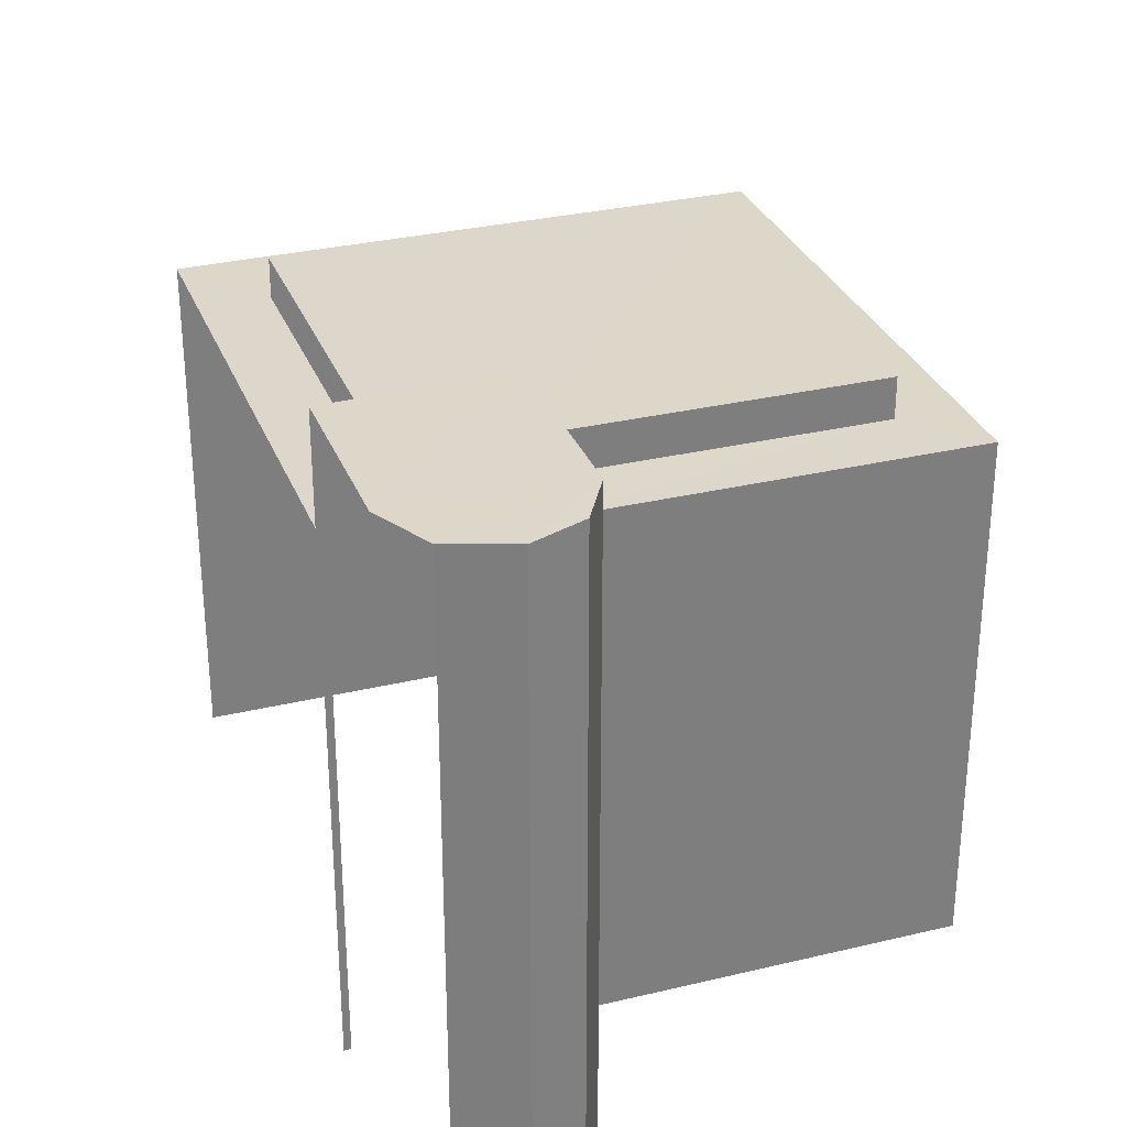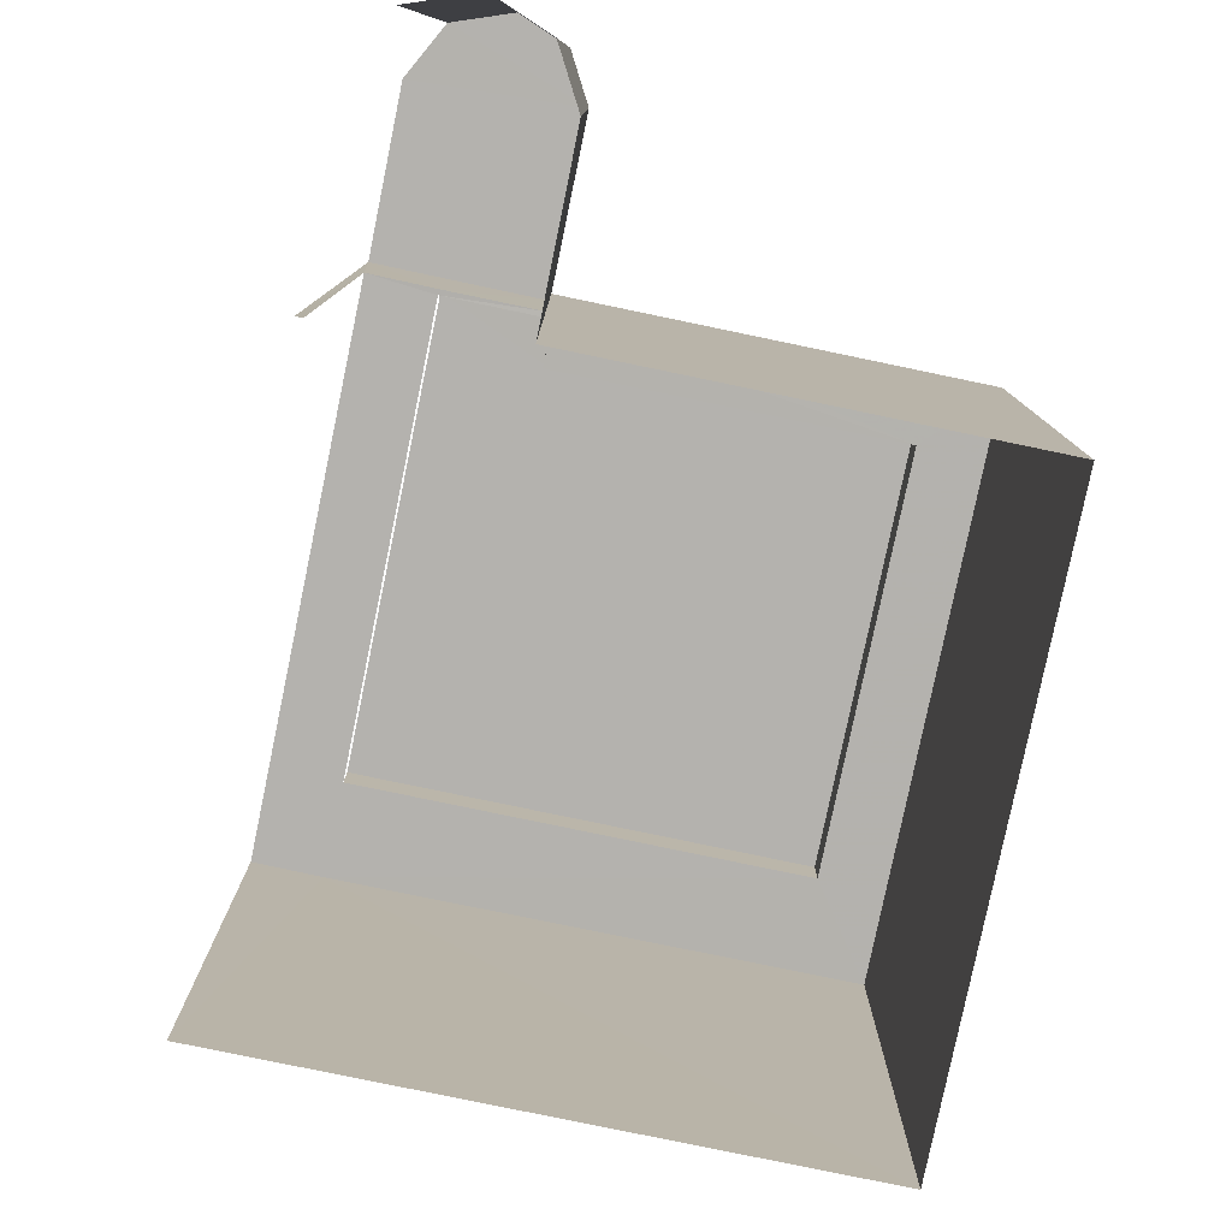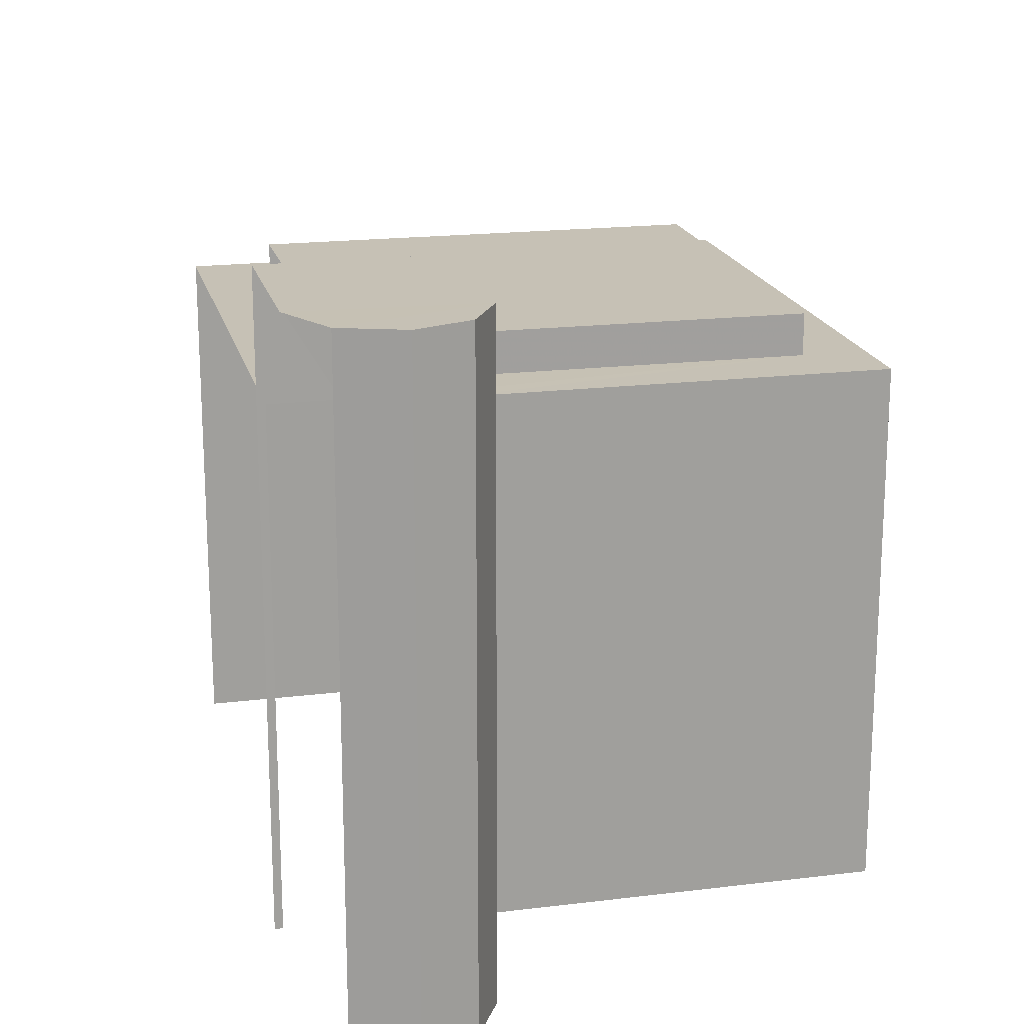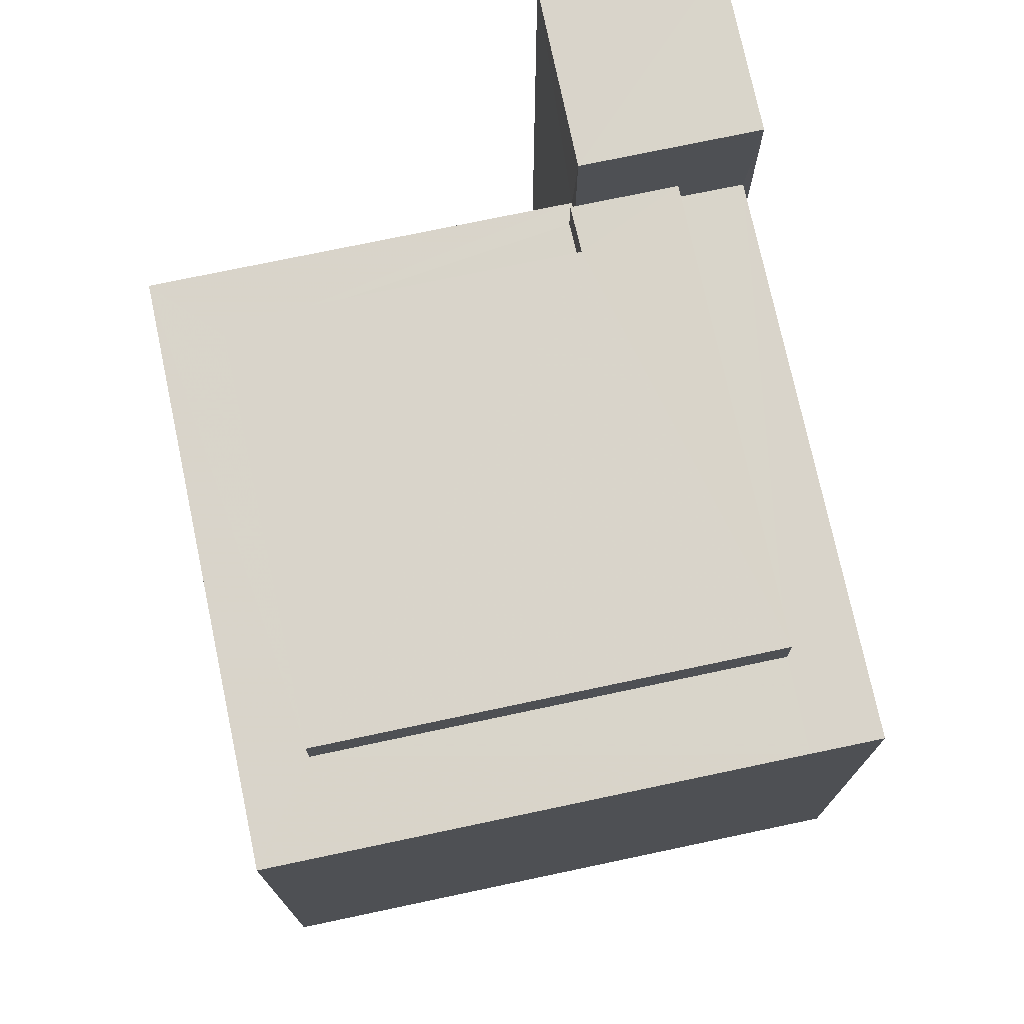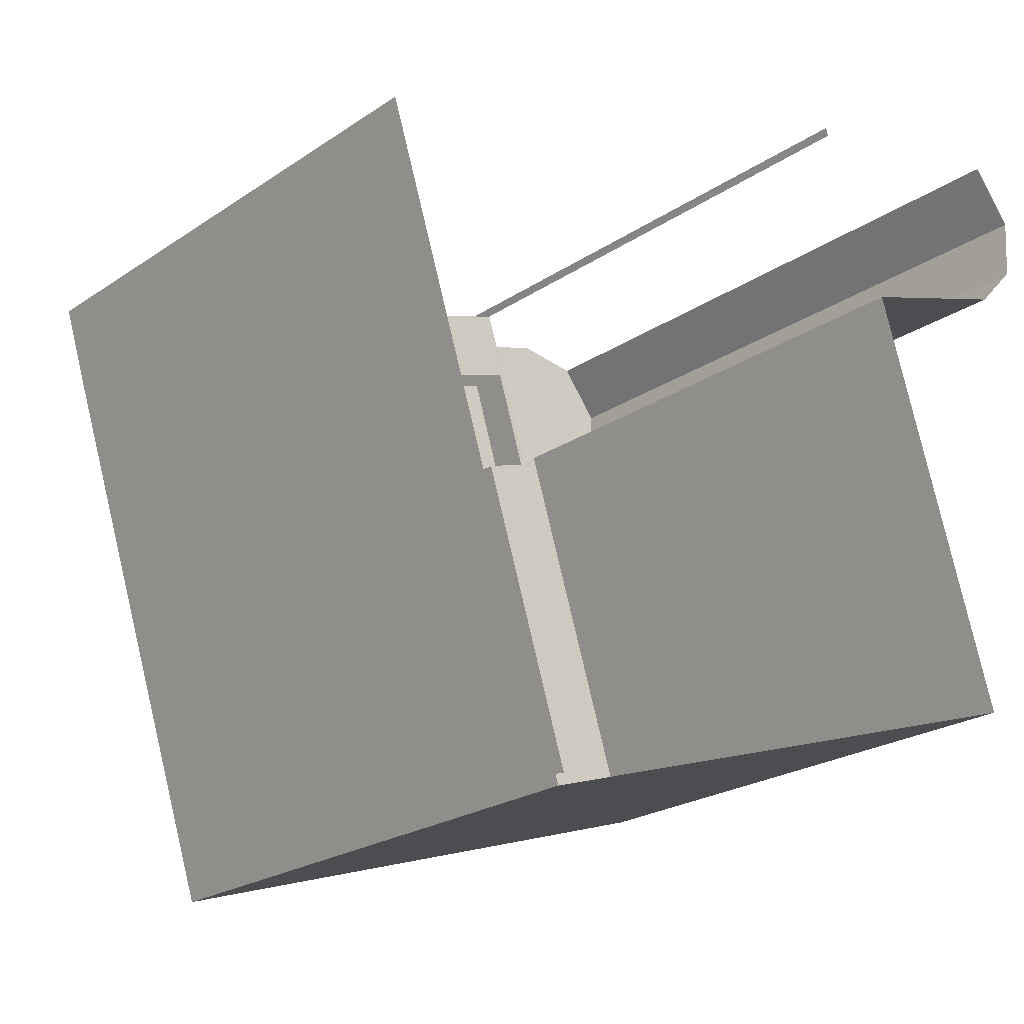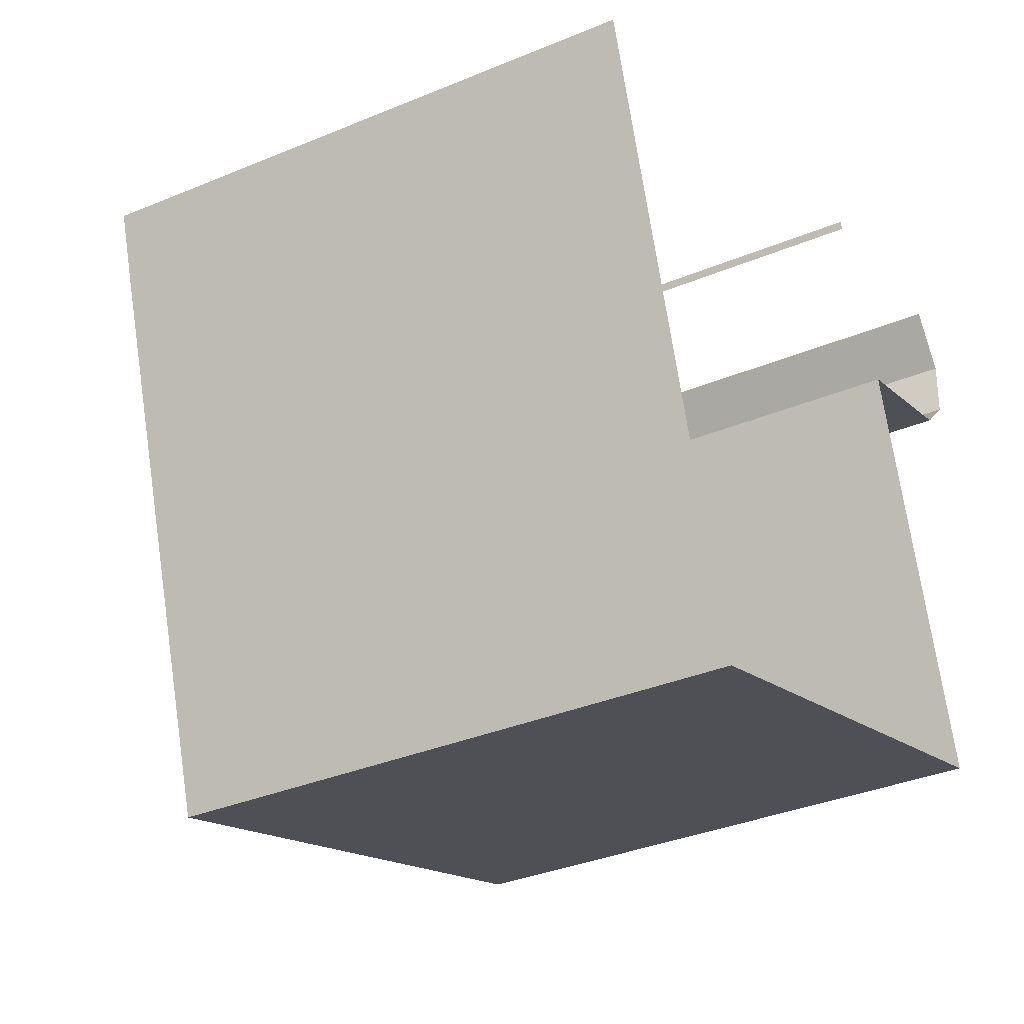
<metadata>
{"format":"obj","ext":"obj","renderer":"f3d","projection":"perspective","resolution":1024,"background":"white","views":[{"elev":30.8,"azim":-126.4,"up":"+Z"},{"elev":-79.7,"azim":-119.1,"up":"+Z"},{"elev":18.7,"azim":-120.6,"up":"+Z"},{"elev":74.8,"azim":60.7,"up":"+Z"},{"elev":-22.0,"azim":139.8,"up":"+Y"},{"elev":-34.6,"azim":119.2,"up":"+Y"}]}
</metadata>
<code>
v -2.248e+05 -1.277e+05 14.05
v -2.248e+05 -1.277e+05 14.05
v -2.248e+05 -1.277e+05 14.05
v -2.248e+05 -1.277e+05 14.05
v -2.248e+05 -1.277e+05 14.05
v -2.248e+05 -1.277e+05 14.05
v -2.248e+05 -1.277e+05 14.05
v -2.248e+05 -1.277e+05 14.05
v -2.248e+05 -1.277e+05 14.05
v -2.248e+05 -1.277e+05 14.05
v -2.248e+05 -1.277e+05 14.05
v -2.248e+05 -1.277e+05 26.84
v -2.248e+05 -1.277e+05 26.84
v -2.248e+05 -1.277e+05 26.84
v -2.248e+05 -1.277e+05 26.84
v -2.248e+05 -1.277e+05 26.84
v -2.248e+05 -1.277e+05 26.84
v -2.248e+05 -1.277e+05 26.84
v -2.248e+05 -1.277e+05 24.34
v -2.248e+05 -1.277e+05 24.34
v -2.248e+05 -1.277e+05 24.34
v -2.248e+05 -1.277e+05 24.34
v -2.248e+05 -1.277e+05 24.34
v -2.248e+05 -1.277e+05 24.34
v -2.248e+05 -1.277e+05 24.34
v -2.248e+05 -1.277e+05 24.34
v -2.248e+05 -1.277e+05 24.34
v -2.248e+05 -1.277e+05 24.34
v -2.248e+05 -1.277e+05 24.34
v -2.248e+05 -1.277e+05 24.34
v -2.248e+05 -1.277e+05 24.34
v -2.248e+05 -1.277e+05 24.34
v -2.248e+05 -1.277e+05 25.15
v -2.248e+05 -1.277e+05 25.15
v -2.248e+05 -1.277e+05 25.15
v -2.248e+05 -1.277e+05 25.15
v -2.248e+05 -1.277e+05 25.15
v -2.248e+05 -1.277e+05 25.15
f 1 2 3
f 1 4 2
f 5 6 7
f 7 6 8
f 7 9 1
f 1 10 4
f 9 11 10
f 7 8 9
f 10 1 9
f 10 25 4
f 10 27 25
f 26 37 36
f 26 28 37
f 12 11 9
f 13 12 9
f 13 9 8
f 18 13 8
f 12 13 14
f 14 13 15
f 16 15 17
f 15 13 18
f 15 18 17
f 19 20 21
f 22 23 19
f 24 25 26
f 20 24 21
f 27 26 25
f 28 27 29
f 30 31 23
f 31 28 29
f 22 19 21
f 22 30 23
f 21 24 26
f 28 26 27
f 30 28 31
f 32 30 22
f 33 34 35
f 34 36 35
f 35 37 38
f 35 36 37
f 16 6 5
f 16 17 6
f 22 34 33
f 22 21 34
f 4 24 2
f 2 24 20
f 25 24 4
f 10 11 27
f 11 12 27
f 29 14 31
f 29 12 14
f 27 12 29
f 16 5 7
f 15 16 7
f 26 36 34
f 21 26 34
f 1 3 19
f 23 1 19
f 30 38 37
f 28 30 37
f 22 33 35
f 32 22 35
f 30 35 38
f 30 32 35
f 17 8 6
f 17 18 8
f 7 23 15
f 15 23 14
f 7 1 23
f 14 23 31
f 20 3 2
f 20 19 3

</code>
